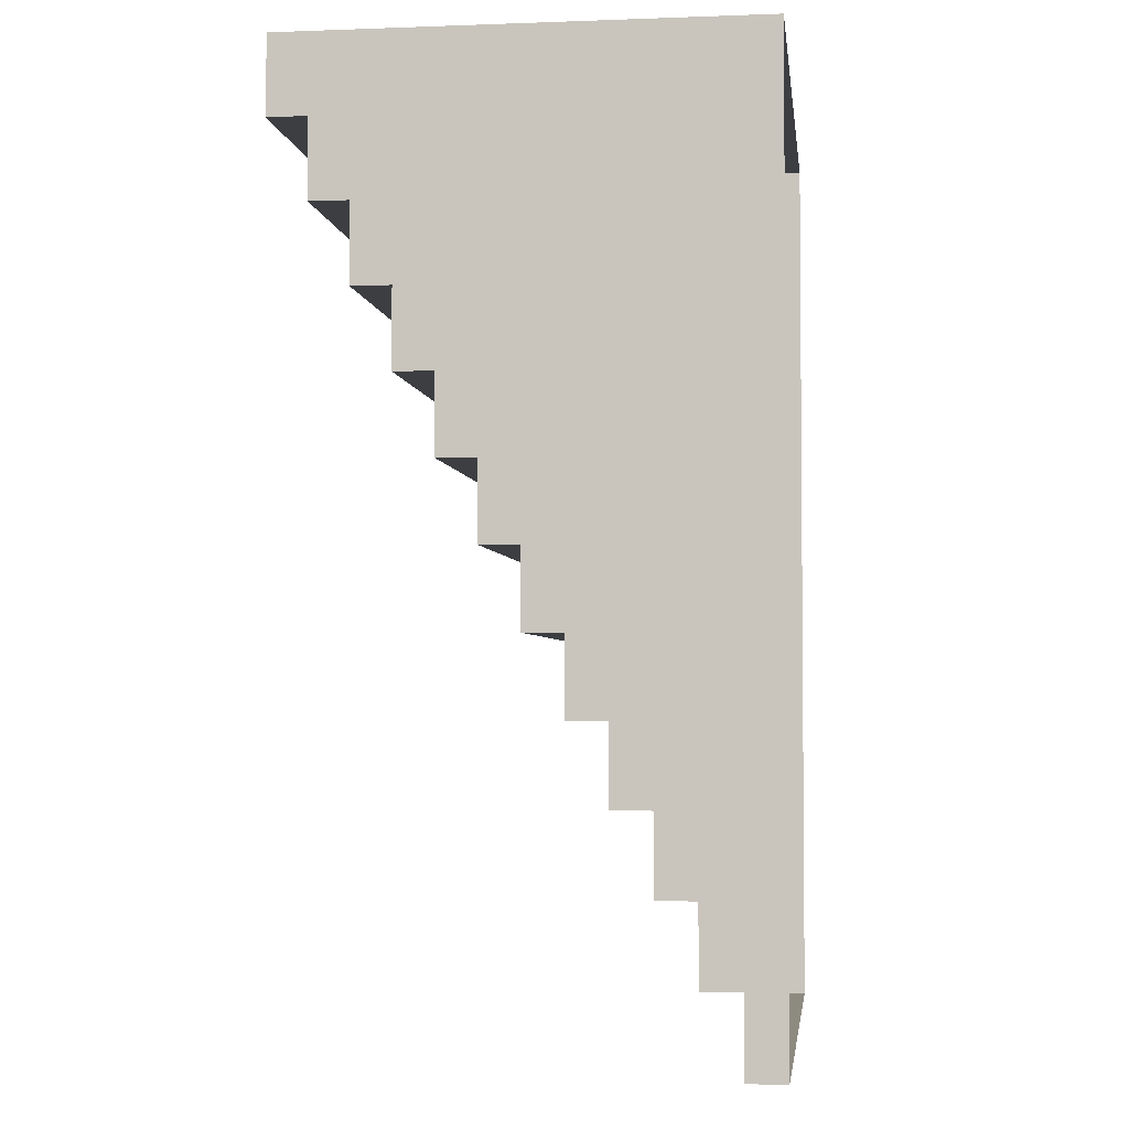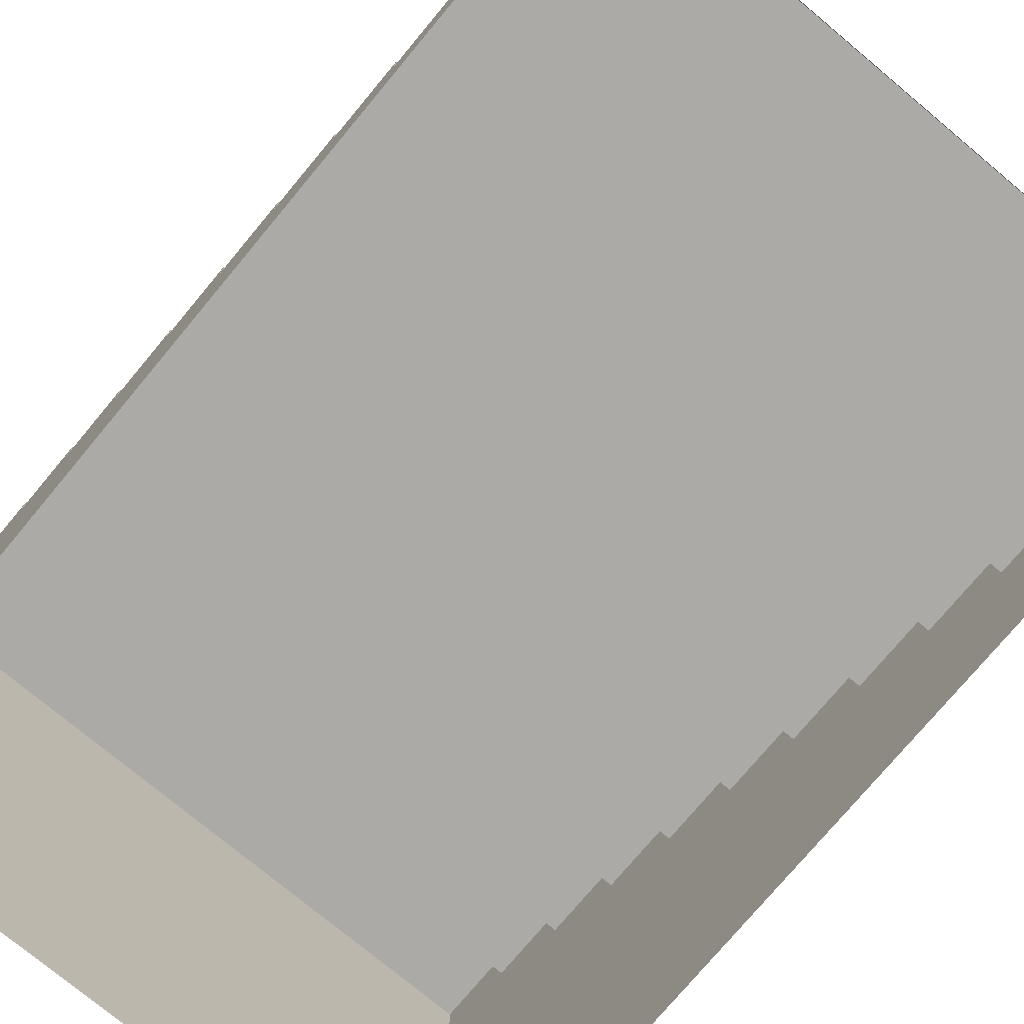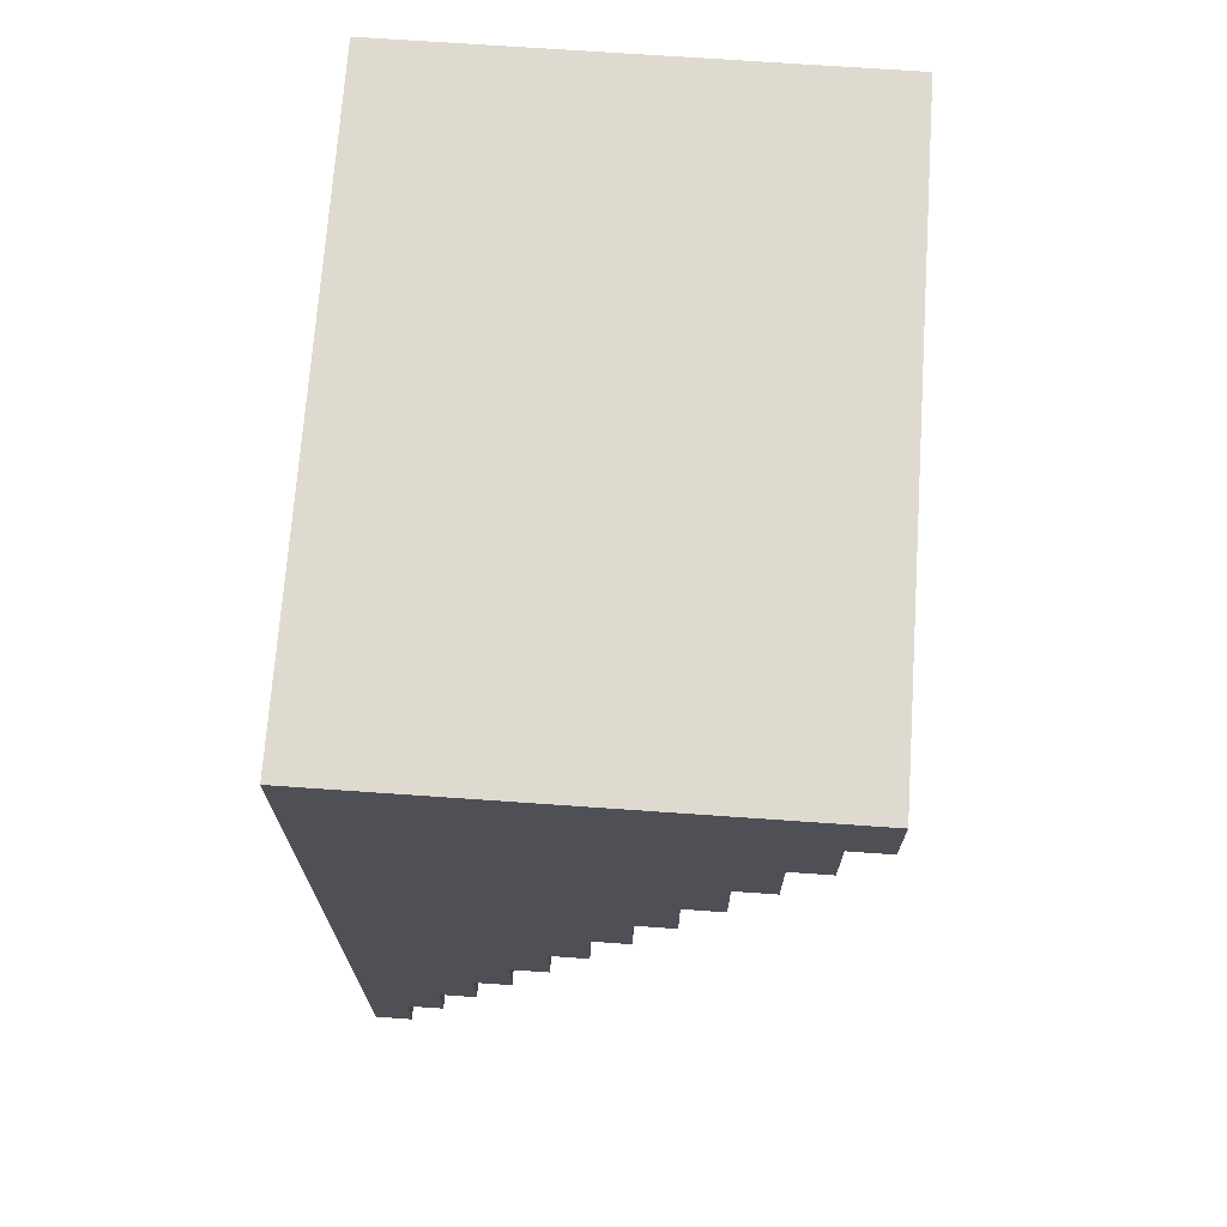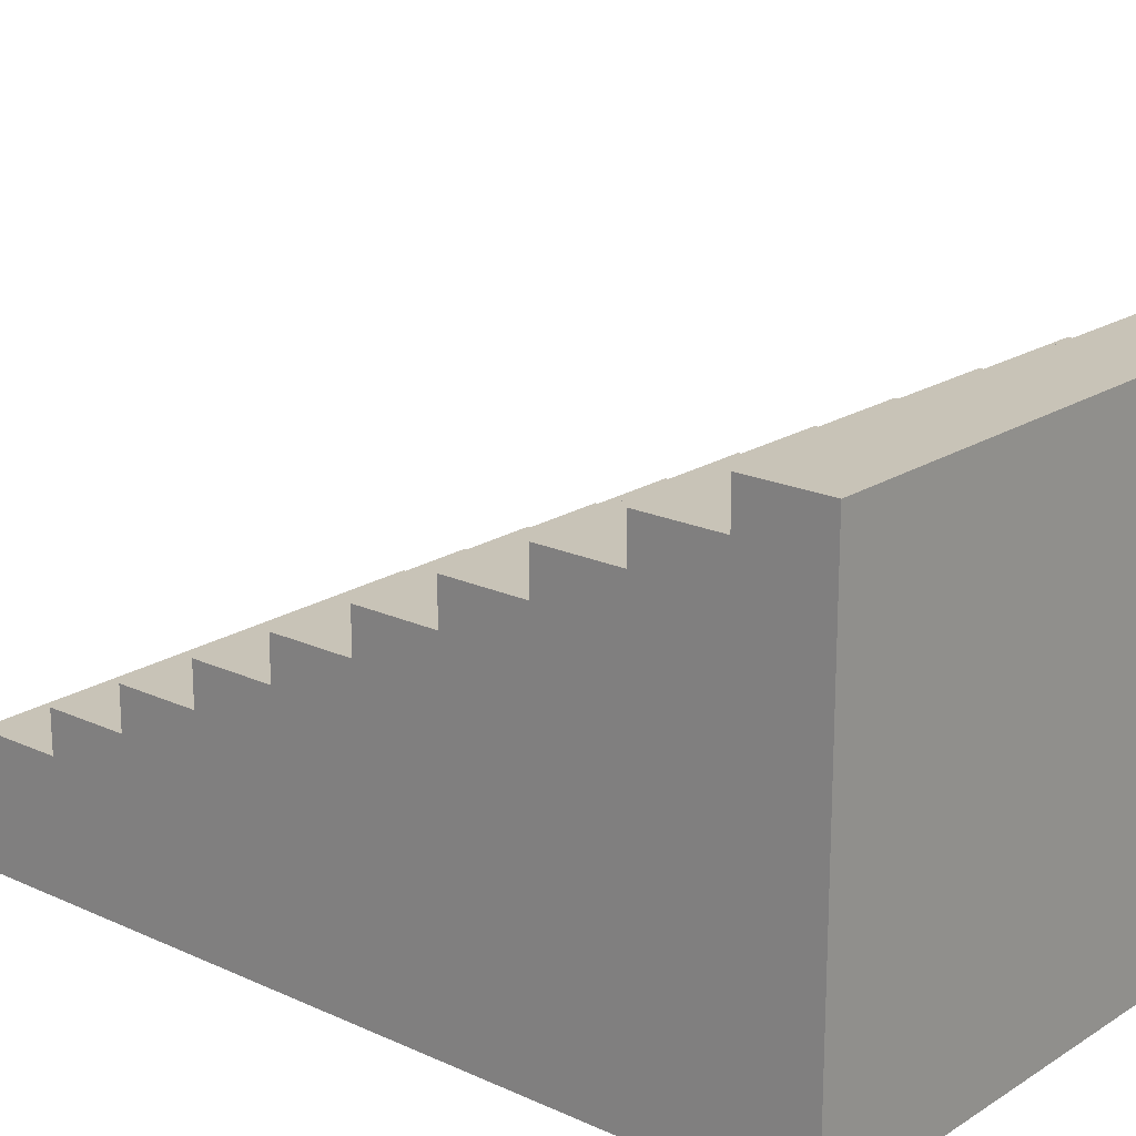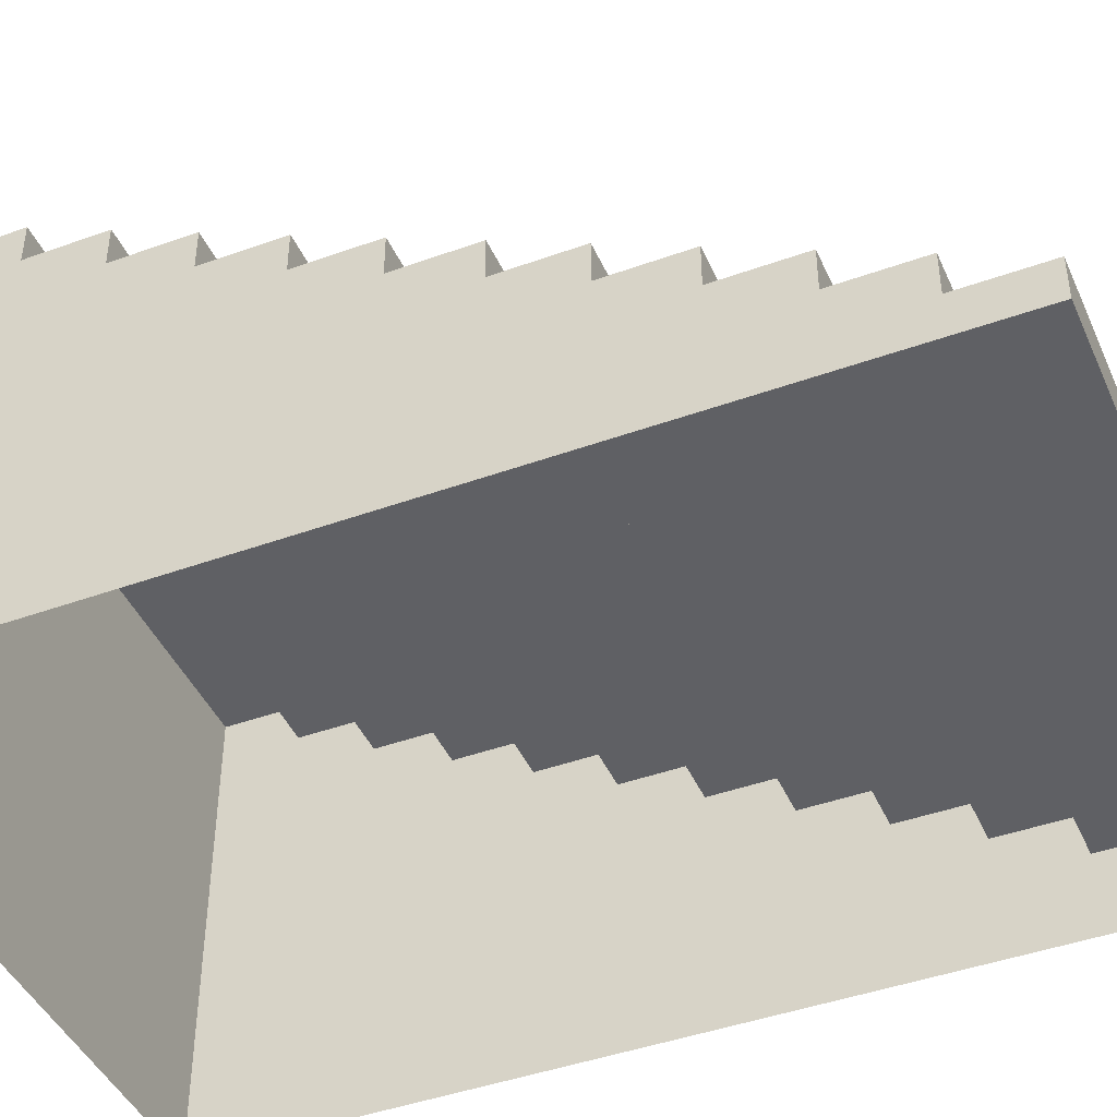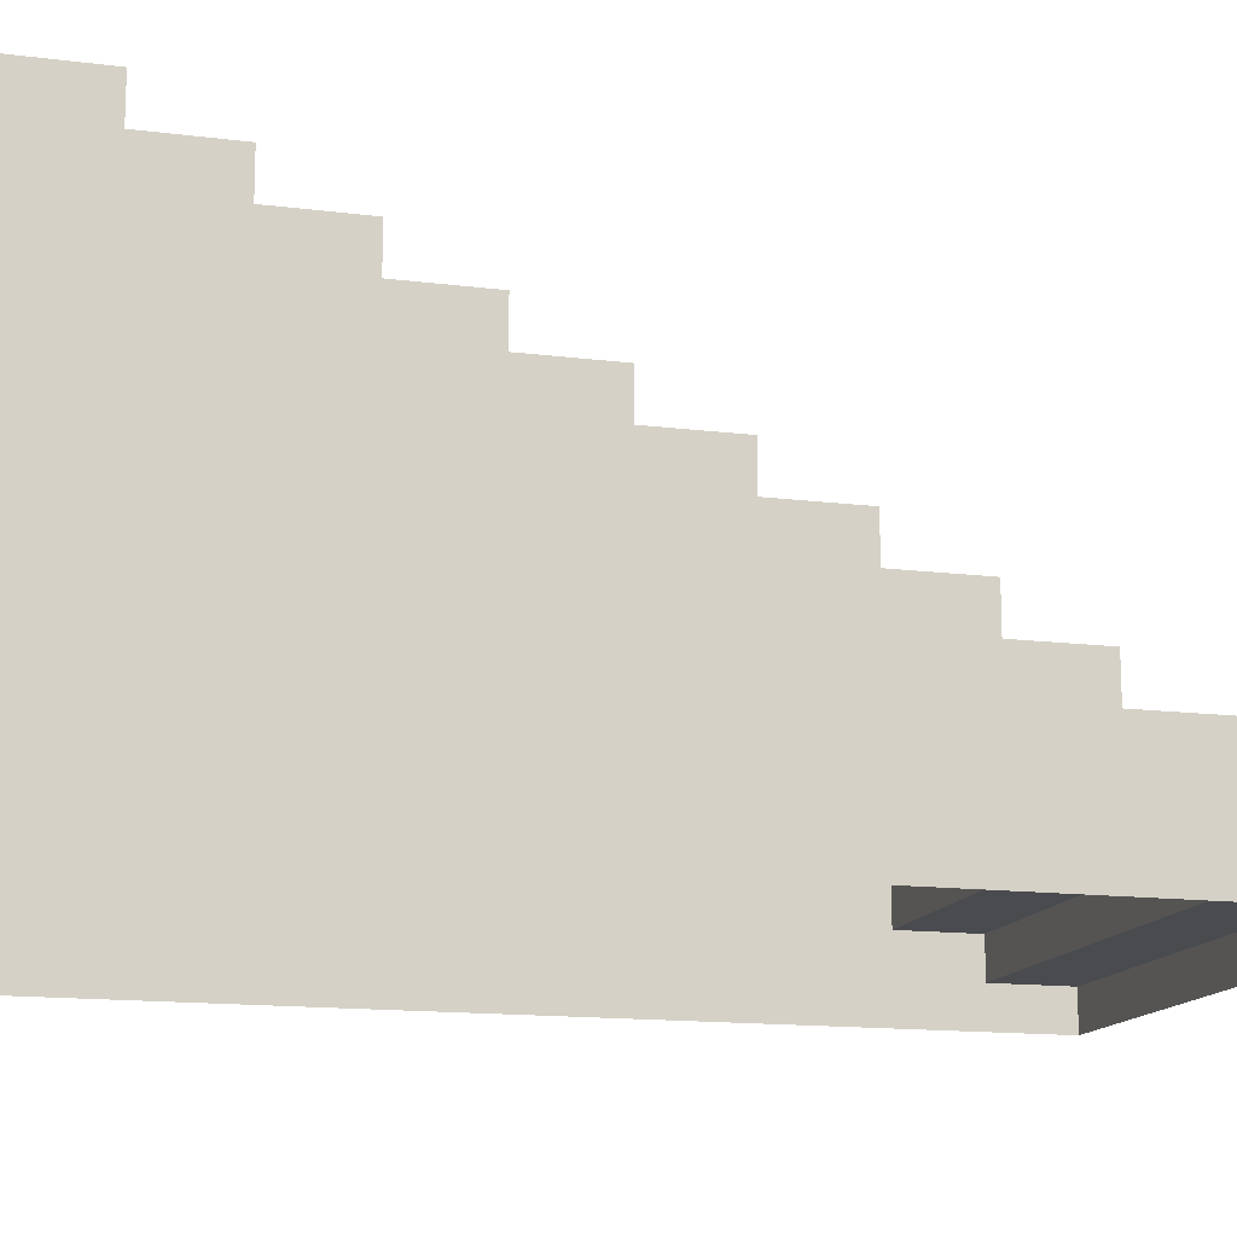
<metadata>
{"format":"obj","ext":"obj","renderer":"f3d","projection":"perspective","resolution":1024,"background":"white","views":[{"elev":-3.3,"azim":-82.9,"up":"+Z"},{"elev":-75.7,"azim":140.2,"up":"+Y"},{"elev":70.7,"azim":94.0,"up":"+Z"},{"elev":19.6,"azim":-49.6,"up":"+Y"},{"elev":-43.8,"azim":113.0,"up":"+Y"},{"elev":-14.2,"azim":74.3,"up":"+Y"}]}
</metadata>
<code>
g pb_Mesh359534
v 0 -3 -6
v 4 -3 -6
v 0 -2.75 -6
v 4 -2.75 -6
v 0 -2.75 -6
v 4 -2.75 -6
v 0 -2.75 -5.5
v 4 -2.75 -5.5
v 0 -2.75 -5.5
v 4 -2.75 -5.5
v 0 -2.5 -5.5
v 4 -2.5 -5.5
v 0 -2.5 -5.5
v 4 -2.5 -5.5
v 0 -2.5 -5
v 4 -2.5 -5
v 0 -2.5 -5
v 4 -2.5 -5
v 0 -2.25 -5
v 4 -2.25 -5
v 0 -2.25 -5
v 4 -2.25 -5
v 0 -2.25 -4.5
v 4 -2.25 -4.5
v 0 -2.25 -4.5
v 4 -2.25 -4.5
v 0 -2 -4.5
v 4 -2 -4.5
v 0 -2 -4.5
v 4 -2 -4.5
v 0 -2 -4
v 4 -2 -4
v 0 -2 -4
v 4 -2 -4
v 0 -1.75 -4
v 4 -1.75 -4
v 0 -1.75 -4
v 4 -1.75 -4
v 0 -1.75 -3.5
v 4 -1.75 -3.5
v 0 -1.75 -3.5
v 4 -1.75 -3.5
v 0 -1.5 -3.5
v 4 -1.5 -3.5
v 0 -1.5 -3.5
v 4 -1.5 -3.5
v 0 -1.5 -3
v 4 -1.5 -3
v 0 -1.5 -3
v 4 -1.5 -3
v 0 -1.25 -3
v 4 -1.25 -3
v 0 -1.25 -3
v 4 -1.25 -3
v 0 -1.25 -2.5
v 4 -1.25 -2.5
v 0 -1.25 -2.5
v 4 -1.25 -2.5
v 0 -1 -2.5
v 4 -1 -2.5
v 0 -1 -2.5
v 4 -1 -2.5
v 0 -1 -2
v 4 -1 -2
v 0 -1 -2
v 4 -1 -2
v 0 -0.75 -2
v 4 -0.75 -2
v 0 -0.75 -2
v 4 -0.75 -2
v 0 -0.75 -1.5
v 4 -0.75 -1.5
v 0 -0.75 -1.5
v 4 -0.75 -1.5
v 0 -0.5 -1.5
v 4 -0.5 -1.5
v 0 -0.5 -1.5
v 4 -0.5 -1.5
v 0 -0.5 -1
v 4 -0.5 -1
v 0 -0.5 -1
v 4 -0.5 -1
v 0 -0.25 -1
v 4 -0.25 -1
v 0 -0.25 -1
v 4 -0.25 -1
v 0 -0.25 -0.5
v 4 -0.25 -0.5
v 0 -0.25 -0.5
v 4 -0.25 -0.5
v 0 0 -0.5
v 4 0 -0.5
v 0 0 -0.5
v 4 0 -0.5
v 0 0 0
v 4 0 0
v 4 -3 -6
v 4 -3 -5.5
v 4 -2.75 -6
v 4 -2.75 -5.5
v 4 -3 -5
v 4 -2.5 -5
v 4 -2.5 -5.5
v 4 -3 -4.5
v 4 -2.25 -4.5
v 4 -2.25 -5
v 4 -3 -4
v 4 -2 -4
v 4 -2 -4.5
v 4 -3 -3.5
v 4 -1.75 -3.5
v 4 -1.75 -4
v 4 -3 -3
v 4 -1.5 -3
v 4 -1.5 -3.5
v 4 -3 -2.5
v 4 -1.25 -2.5
v 4 -1.25 -3
v 4 -3 -2
v 4 -1 -2
v 4 -1 -2.5
v 4 -3 -1.5
v 4 -0.75 -1.5
v 4 -0.75 -2
v 4 -3 -1
v 4 -0.5 -1
v 4 -0.5 -1.5
v 4 -3 -0.5
v 4 -0.25 -0.5
v 4 -0.25 -1
v 4 -3 0
v 4 0 0
v 4 0 -0.5
v 0 -2.75 -6
v 0 -3 -5.5
v 0 -3 -6
v 0 -2.75 -5.5
v 0 -3 -5
v 0 -2.5 -5
v 0 -2.5 -5.5
v 0 -3 -4.5
v 0 -2.25 -4.5
v 0 -2.25 -5
v 0 -3 -4
v 0 -2 -4
v 0 -2 -4.5
v 0 -3 -3.5
v 0 -1.75 -3.5
v 0 -1.75 -4
v 0 -3 -3
v 0 -1.5 -3
v 0 -1.5 -3.5
v 0 -3 -2.5
v 0 -1.25 -2.5
v 0 -1.25 -3
v 0 -3 -2
v 0 -1 -2
v 0 -1 -2.5
v 0 -3 -1.5
v 0 -0.75 -1.5
v 0 -0.75 -2
v 0 -3 -1
v 0 -0.5 -1
v 0 -0.5 -1.5
v 0 -3 -0.5
v 0 -0.25 -0.5
v 0 -0.25 -1
v 0 -3 0
v 0 0 0
v 0 0 -0.5
v 4 -3 0
v 0 -3 0
v 4 0 0
v 0 0 0
g pb_Mesh359534_0
f 3 2 1
f 3 4 2
f 7 6 5
f 7 8 6
f 11 10 9
f 11 12 10
f 15 14 13
f 15 16 14
f 19 18 17
f 19 20 18
f 23 22 21
f 23 24 22
f 27 26 25
f 27 28 26
f 31 30 29
f 31 32 30
f 35 34 33
f 35 36 34
f 39 38 37
f 39 40 38
f 43 42 41
f 43 44 42
f 47 46 45
f 47 48 46
f 51 50 49
f 51 52 50
f 55 54 53
f 55 56 54
f 59 58 57
f 59 60 58
f 63 62 61
f 63 64 62
f 67 66 65
f 67 68 66
f 71 70 69
f 71 72 70
f 75 74 73
f 75 76 74
f 79 78 77
f 79 80 78
f 83 82 81
f 83 84 82
f 87 86 85
f 87 88 86
f 91 90 89
f 91 92 90
f 95 94 93
f 95 96 94
f 99 98 97
f 99 100 98
f 100 101 98
f 100 102 101
f 100 103 102
f 102 104 101
f 102 105 104
f 102 106 105
f 105 107 104
f 105 108 107
f 105 109 108
f 108 110 107
f 108 111 110
f 108 112 111
f 111 113 110
f 111 114 113
f 111 115 114
f 114 116 113
f 114 117 116
f 114 118 117
f 117 119 116
f 117 120 119
f 117 121 120
f 120 122 119
f 120 123 122
f 120 124 123
f 123 125 122
f 123 126 125
f 123 127 126
f 126 128 125
f 126 129 128
f 126 130 129
f 129 131 128
f 129 132 131
f 129 133 132
f 136 135 134
f 135 137 134
f 135 138 137
f 138 139 137
f 139 140 137
f 138 141 139
f 141 142 139
f 142 143 139
f 141 144 142
f 144 145 142
f 145 146 142
f 144 147 145
f 147 148 145
f 148 149 145
f 147 150 148
f 150 151 148
f 151 152 148
f 150 153 151
f 153 154 151
f 154 155 151
f 153 156 154
f 156 157 154
f 157 158 154
f 156 159 157
f 159 160 157
f 160 161 157
f 159 162 160
f 162 163 160
f 163 164 160
f 162 165 163
f 165 166 163
f 166 167 163
f 165 168 166
f 168 169 166
f 169 170 166
f 173 172 171
f 173 174 172

</code>
